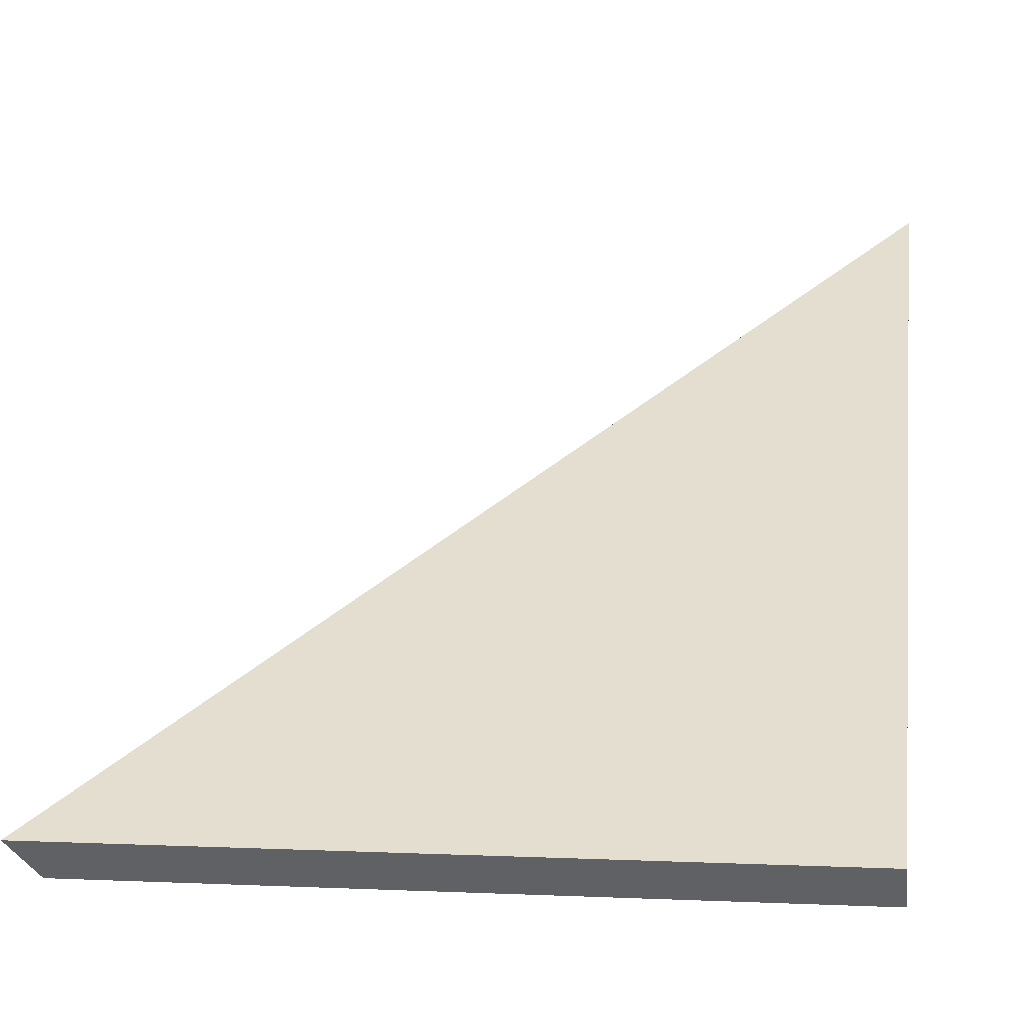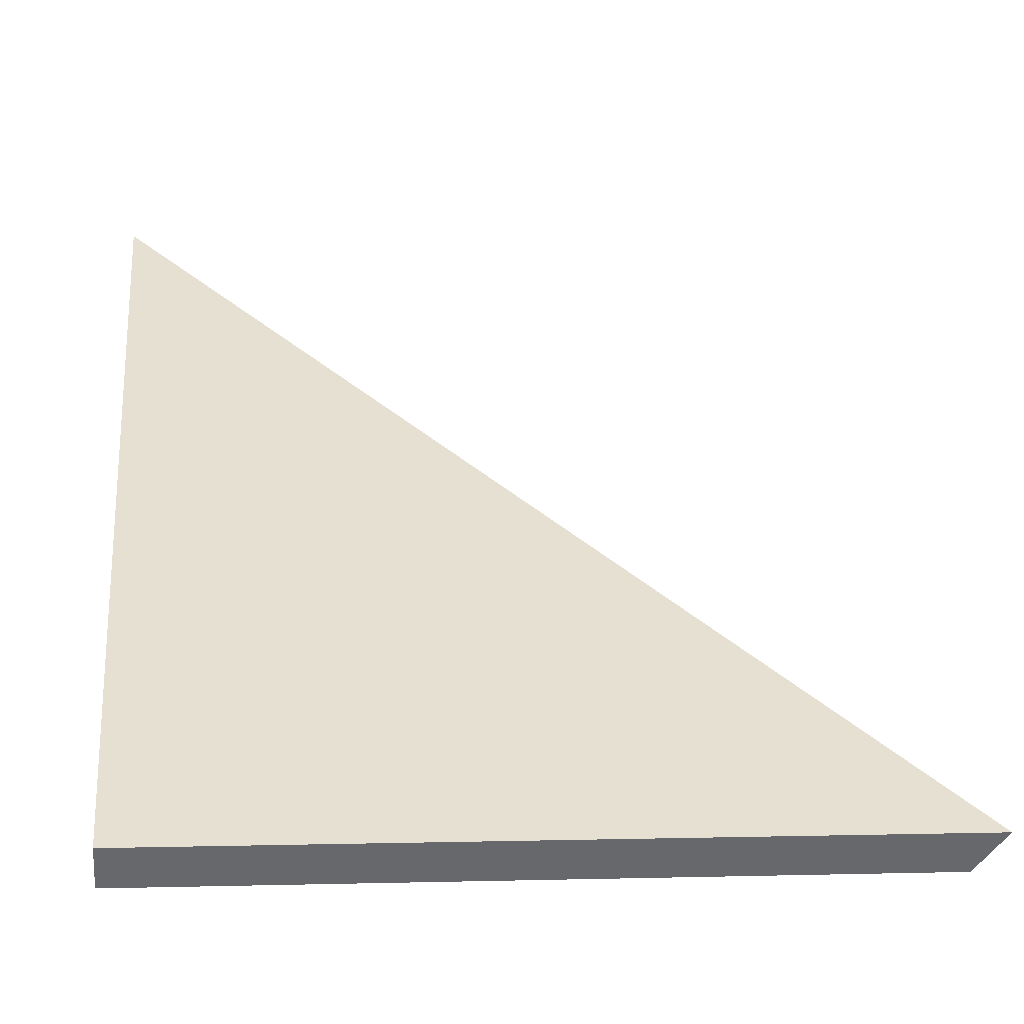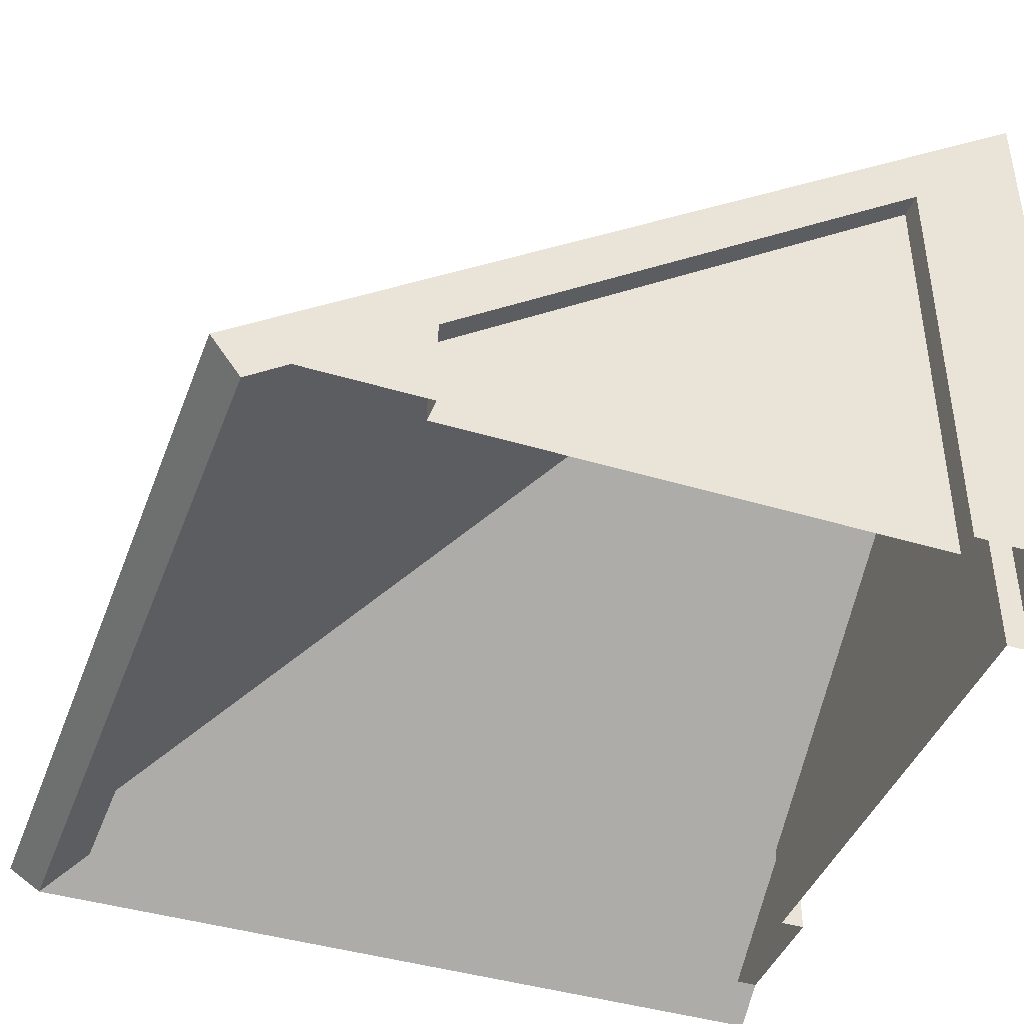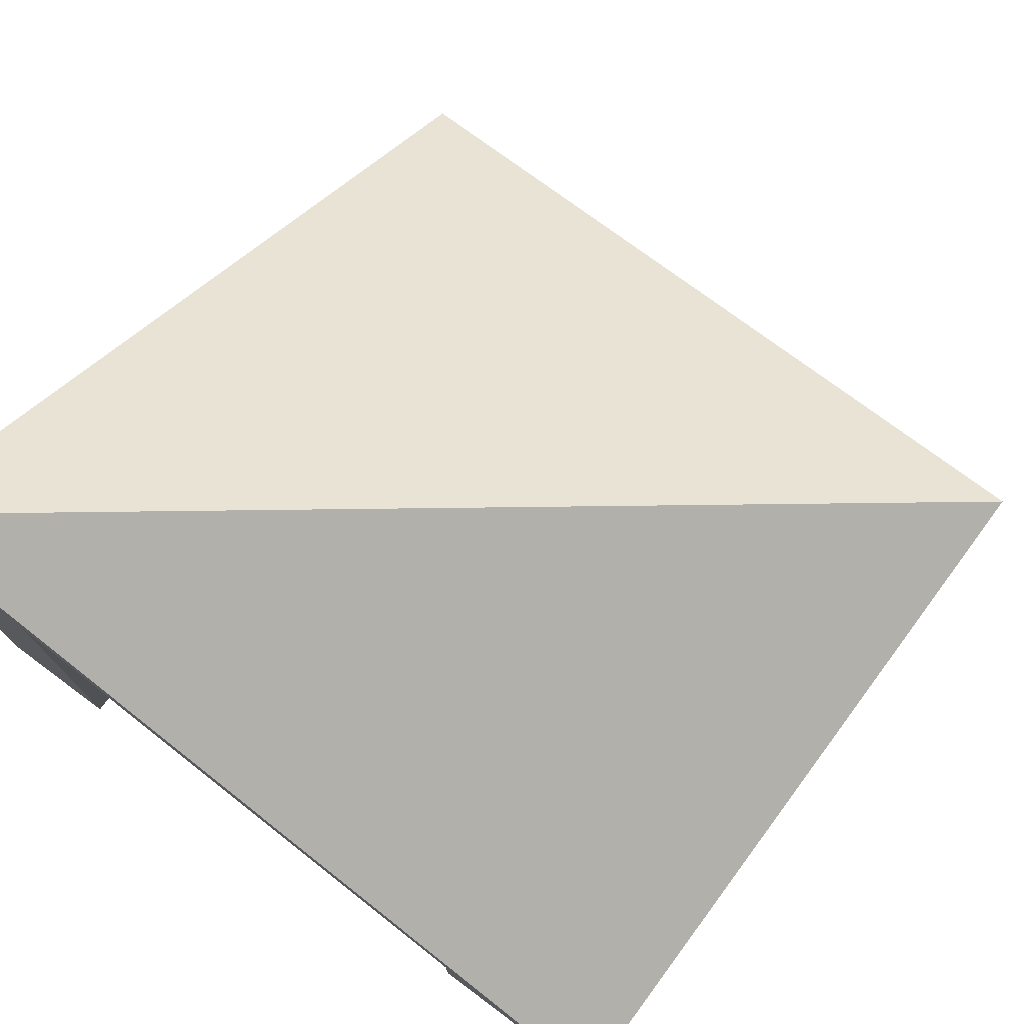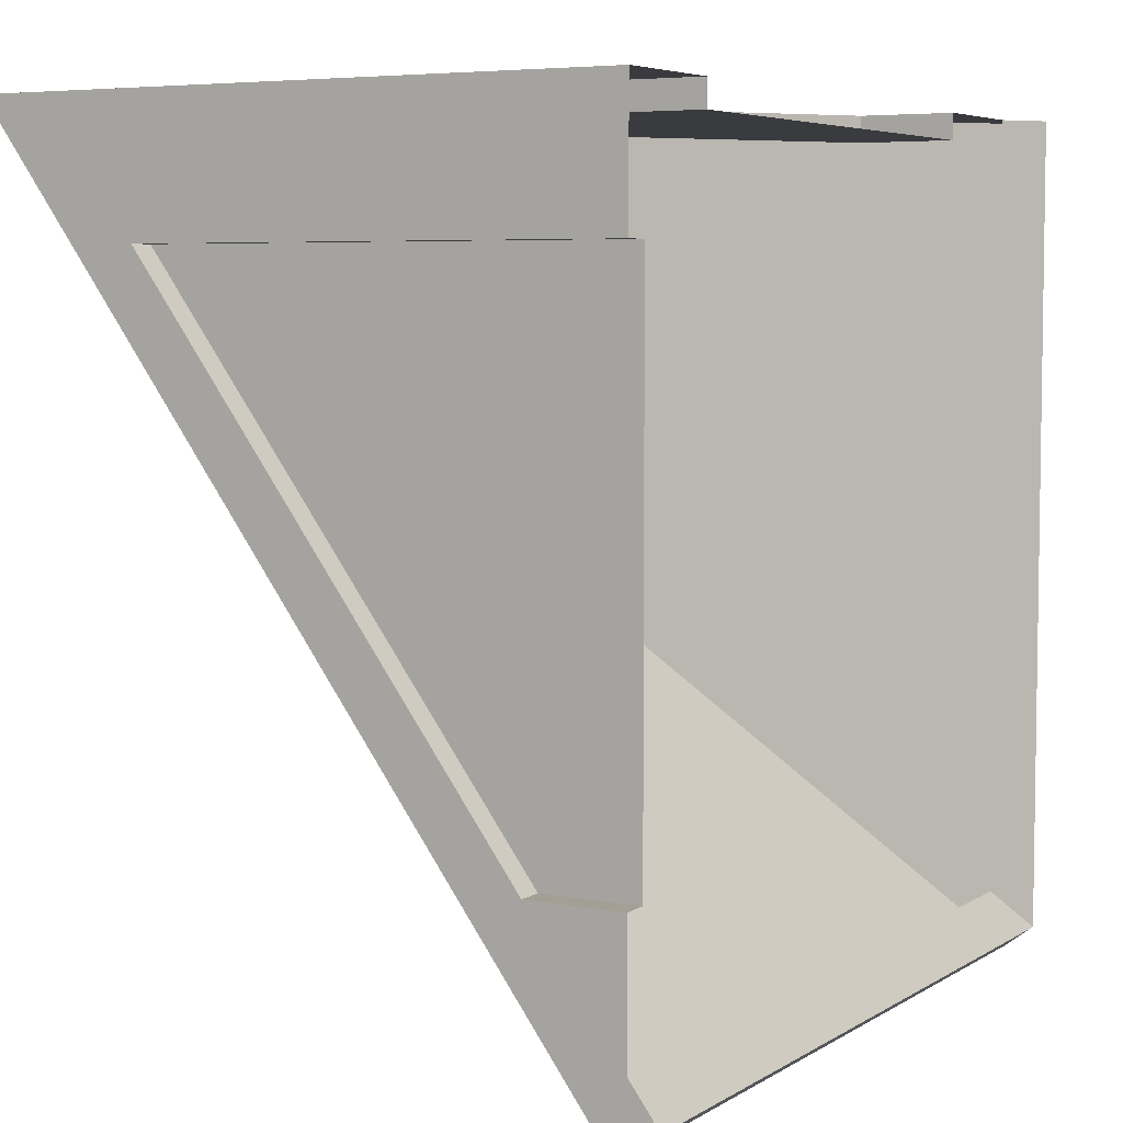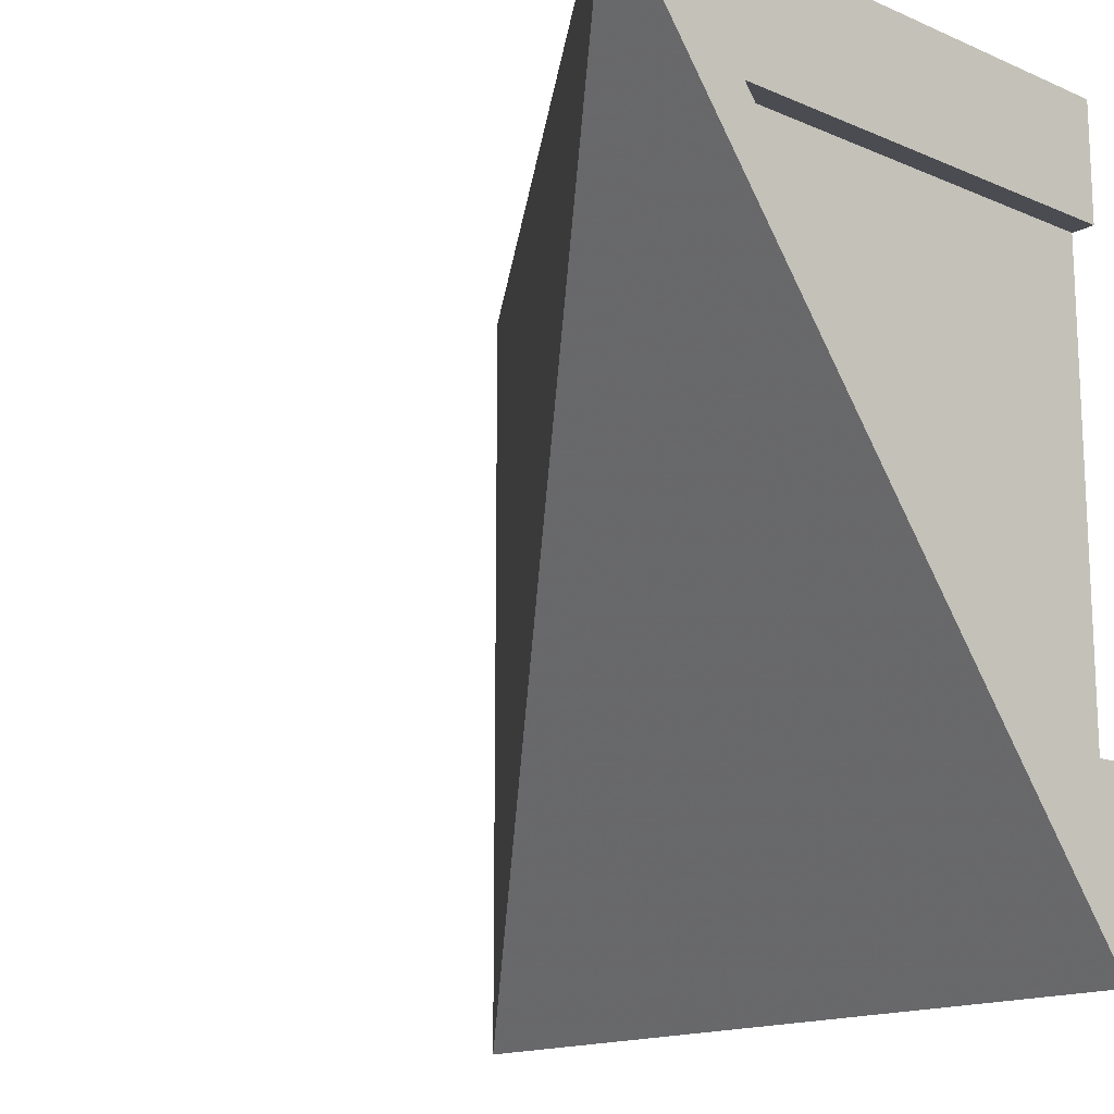
<metadata>
{"format":"obj","ext":"obj","renderer":"f3d","projection":"perspective","resolution":1024,"background":"white","views":[{"elev":3.5,"azim":-171.1,"up":"+Y"},{"elev":1.4,"azim":83.8,"up":"+Y"},{"elev":-42.2,"azim":-109.9,"up":"+Y"},{"elev":75.6,"azim":36.6,"up":"+Y"},{"elev":5.5,"azim":-60.2,"up":"+Z"},{"elev":-15.4,"azim":-132.2,"up":"+Z"}]}
</metadata>
<code>
o Mesh1_Roof_Slant_Green_Model.005
v -1.5 2.2 1.5
v -1.5 -0 1.5
v -1 -0 1.5
v -1 1.833 1.5
v -1 -0 1.4
v 1 -0 1.5
v 1 0.3667 1.5
v 1 -0 1.4
v 1.5 -0 1.5
v 1 0.3667 1.4
v -1 1.833 1.4
v 1.661 -0.1183 1.5
v -1.132 2.178 1.5
v 1.78 0.04301 1.5
v -1.5 2.448 1.5
v -1.5 0 -1.5
v -1.5 0 -1
v -1.5 0.3667 -1
v -1.4 0 -1
v -1.5 -0 1
v -1.5 1.833 1
v -1.4 1.833 1
v -1.5 2.2 1.5
v -1.5 -0 1.5
v -1.4 0.3667 -1
v -1.4 -0 1
v -1.5 -0.1183 -1.661
v -1.5 0.04301 -1.78
v -1.5 2.178 1.132
v -1.5 2.448 1.5
v 1.78 0.04301 -1.78
v 1.78 0.04301 -1.78
v 1.661 -0.1183 -1.661
v 1.661 -0.1183 -1.661
v 1.5 -0 -1.5
v 1.5 -0 -1.5
v -1.132 2.178 1.132
v -1.132 2.178 1.132
f 10 7 4
f 12 14 9
f 11 10 4
f 13 15 1
f 13 1 4
f 13 4 7
f 14 13 7
f 9 14 7
f 21 18 25
f 16 28 27
f 22 21 25
f 30 29 23
f 23 29 21
f 21 29 18
f 16 18 28
f 18 29 28
f 12 34 31
f 28 32 27
f 29 38 32
f 16 27 34
f 9 36 34
f 13 14 32
f 14 12 31
f 32 34 27
f 28 29 32
f 36 16 34
f 12 9 34
f 38 13 32
f 2 3 4
f 4 3 5
f 6 7 8
f 9 7 6
f 7 10 8
f 1 2 4
f 11 4 5
f 16 17 18
f 18 17 19
f 20 21 22
f 23 21 24
f 25 18 19
f 26 20 22
f 21 20 24
f 5 8 10
f 11 5 10
f 22 25 26
f 25 19 26
f 15 13 38
f 38 29 15
l 27 33
l 9 35
l 13 37

</code>
